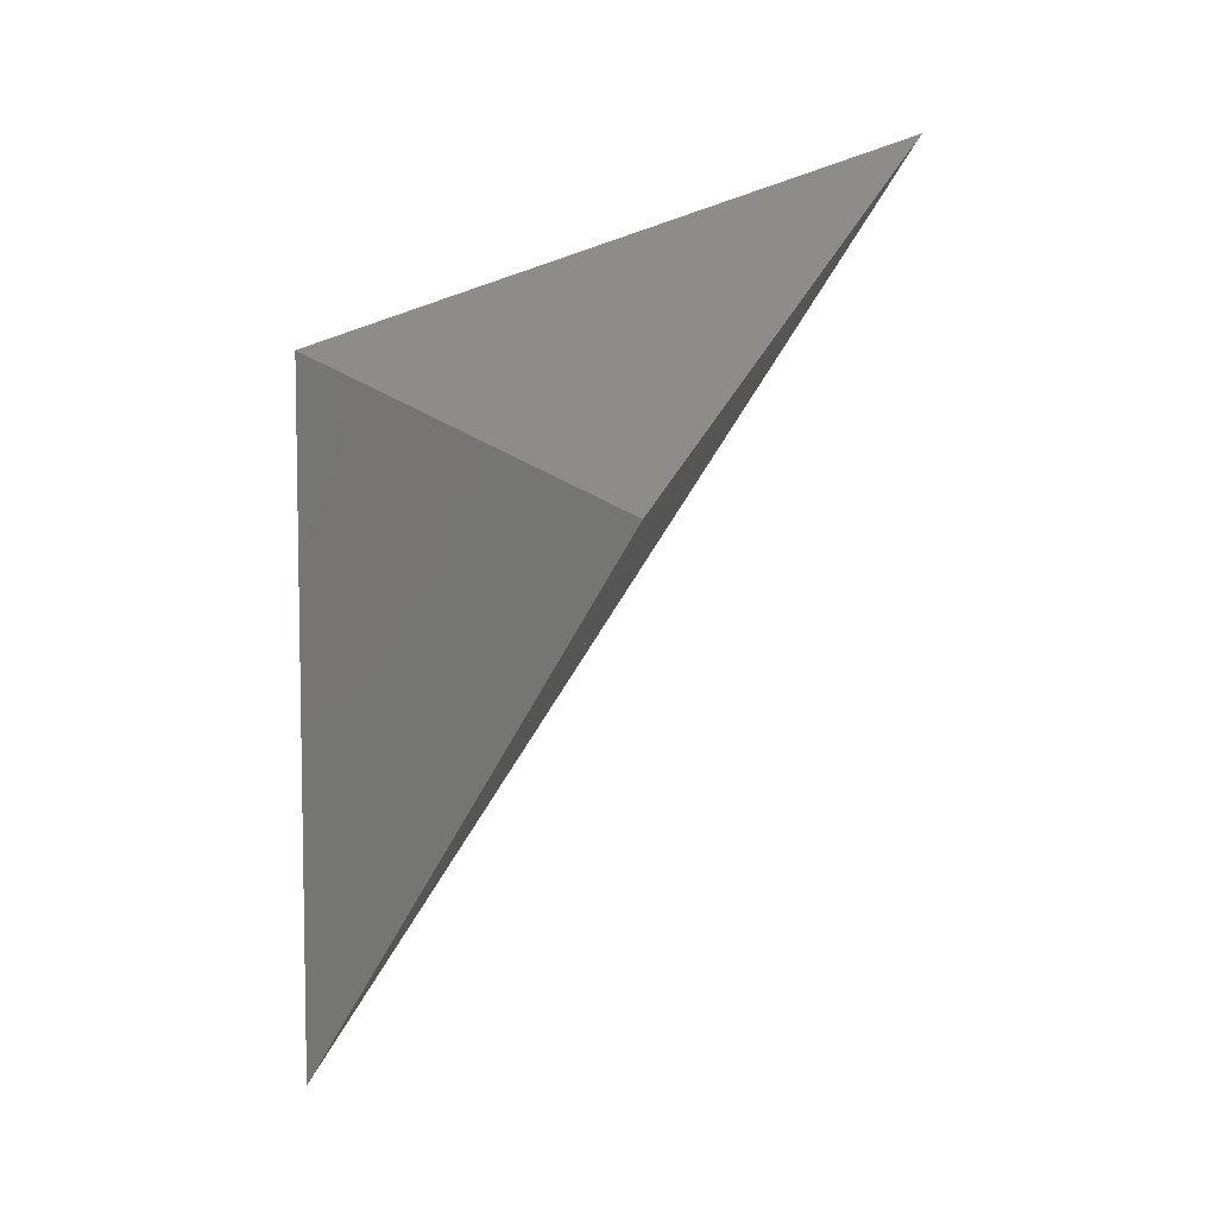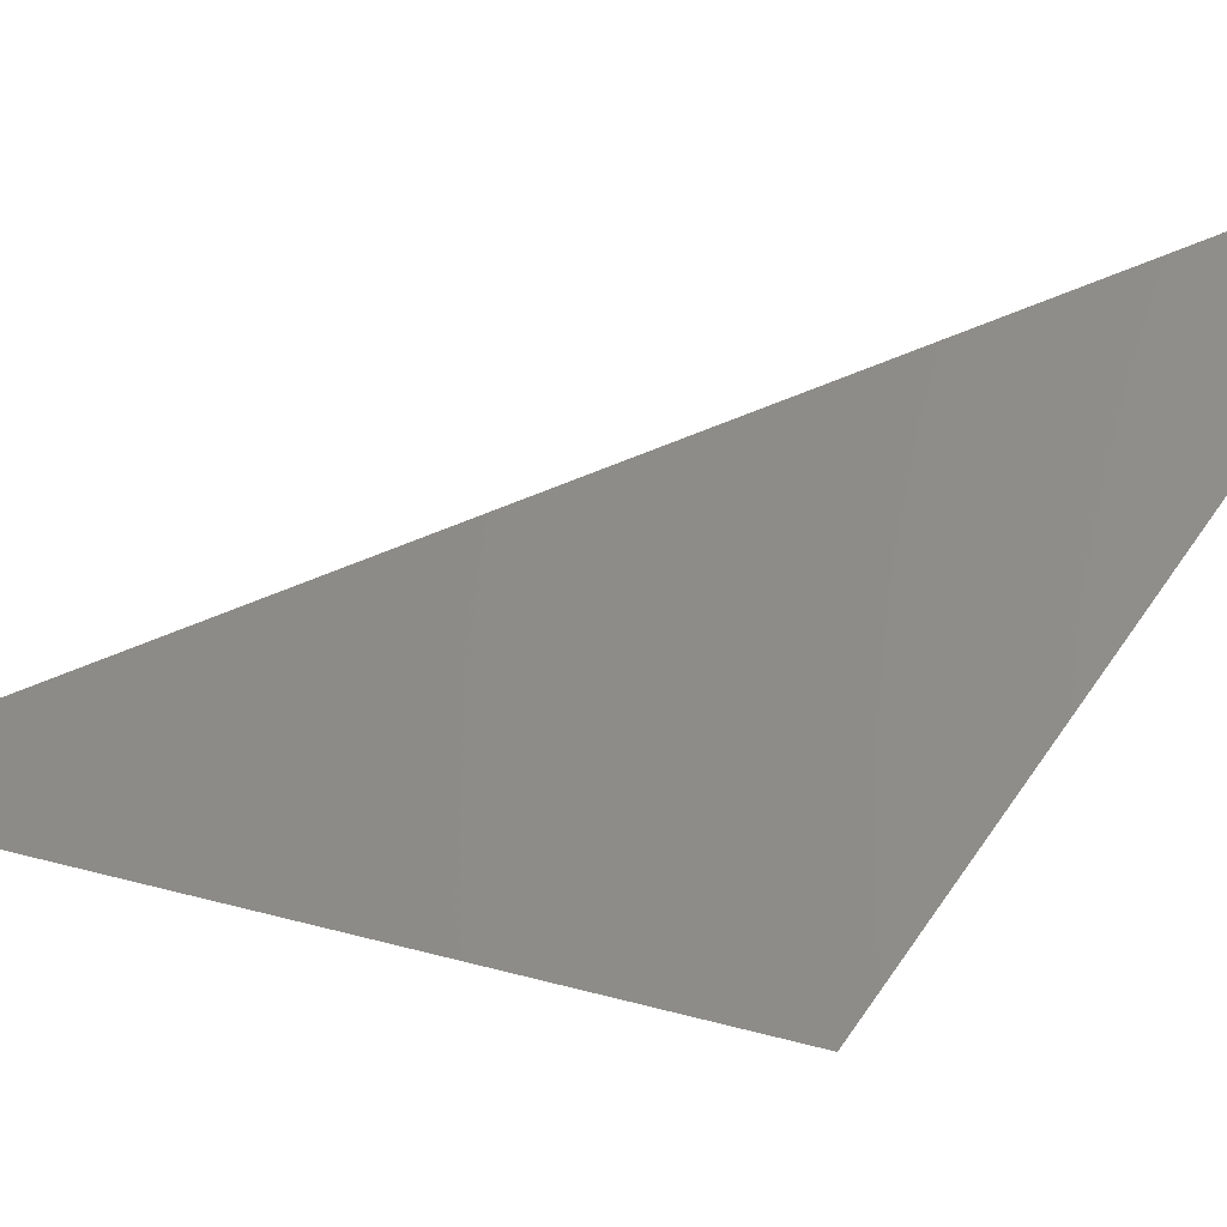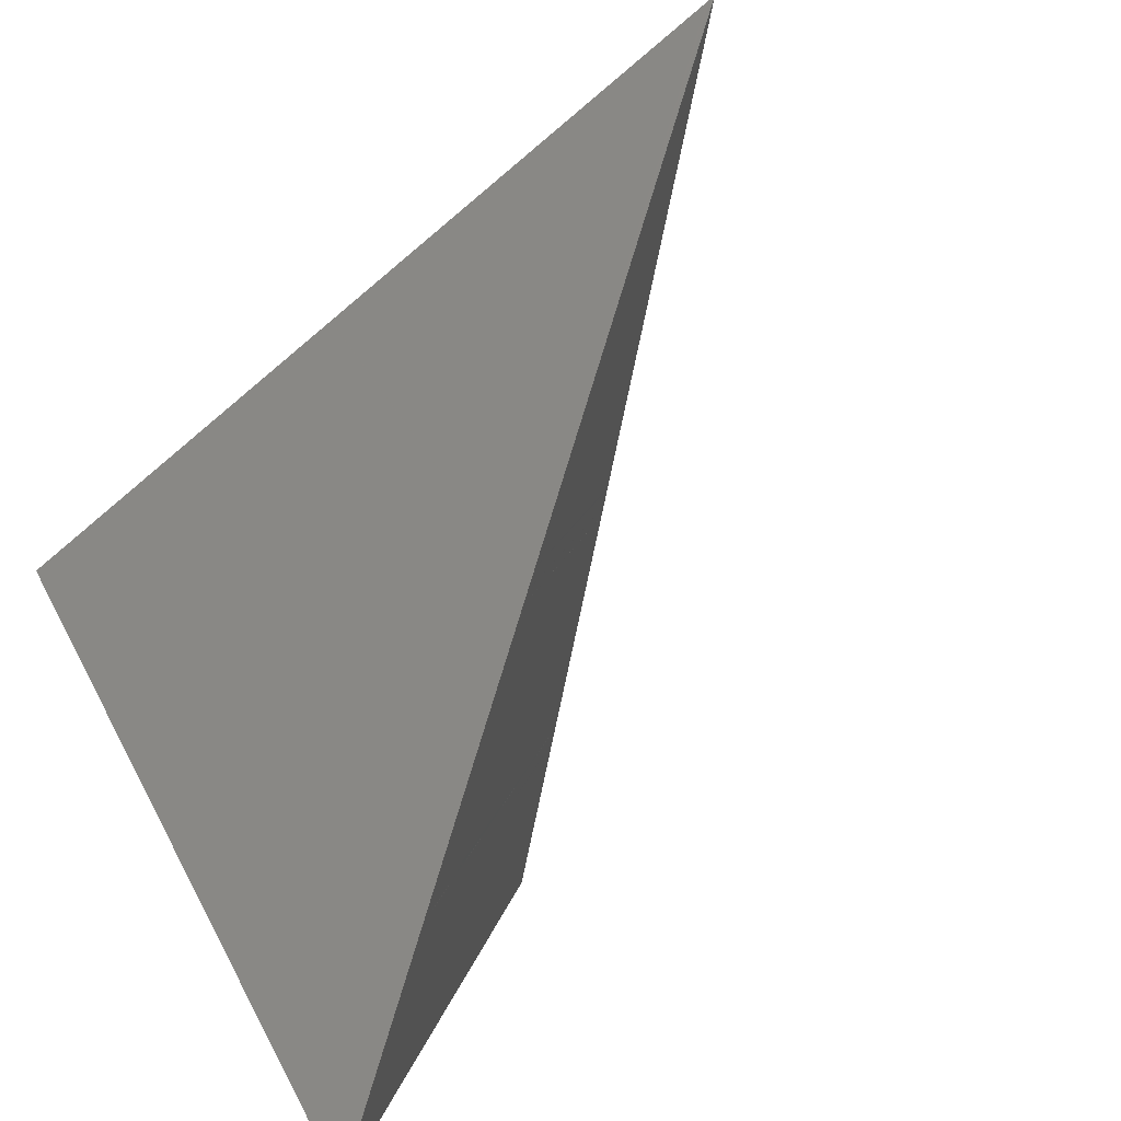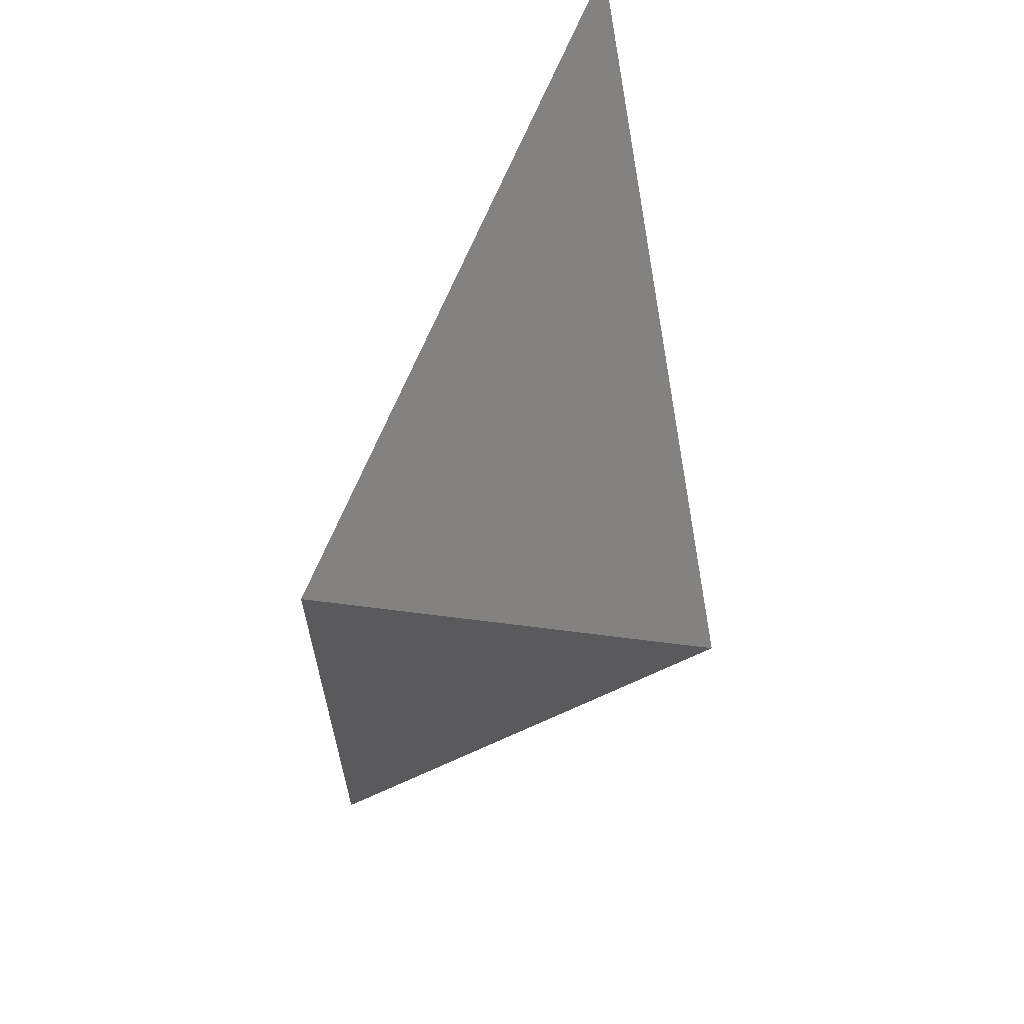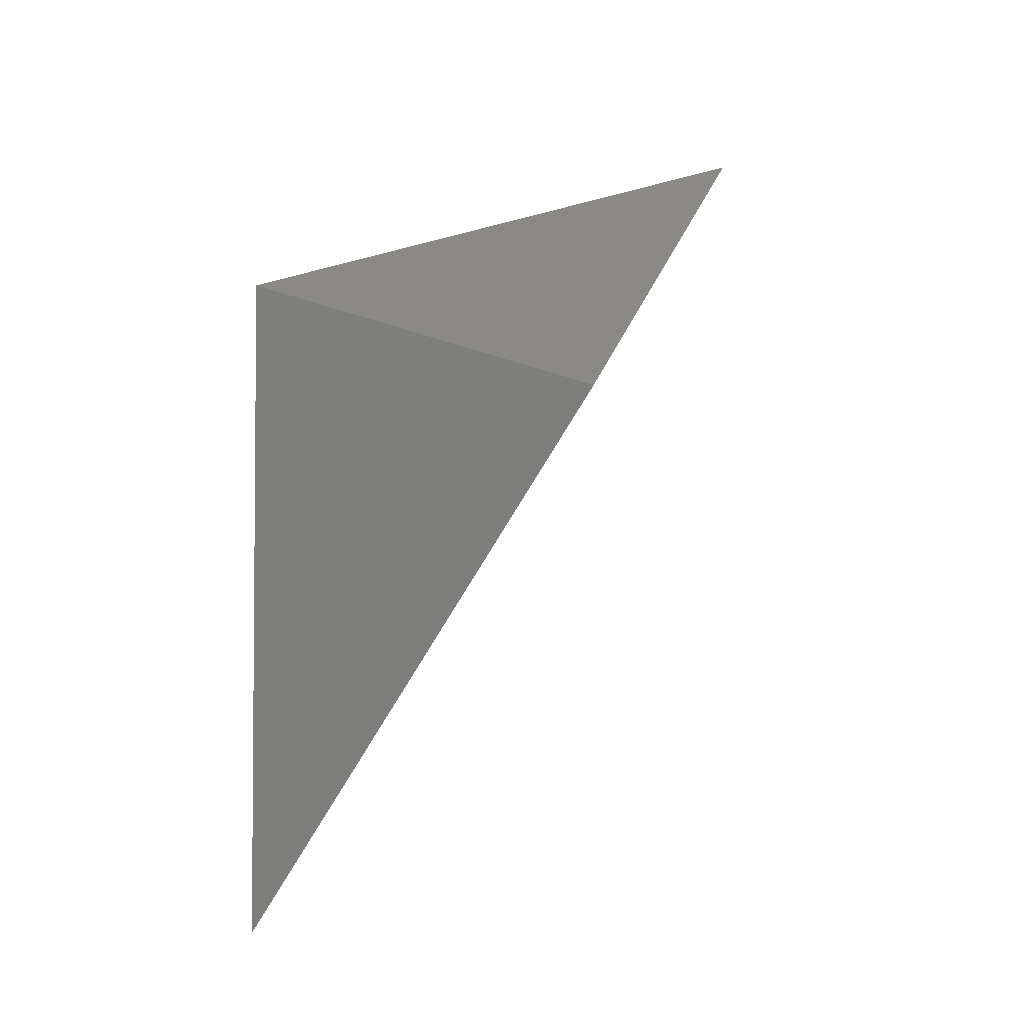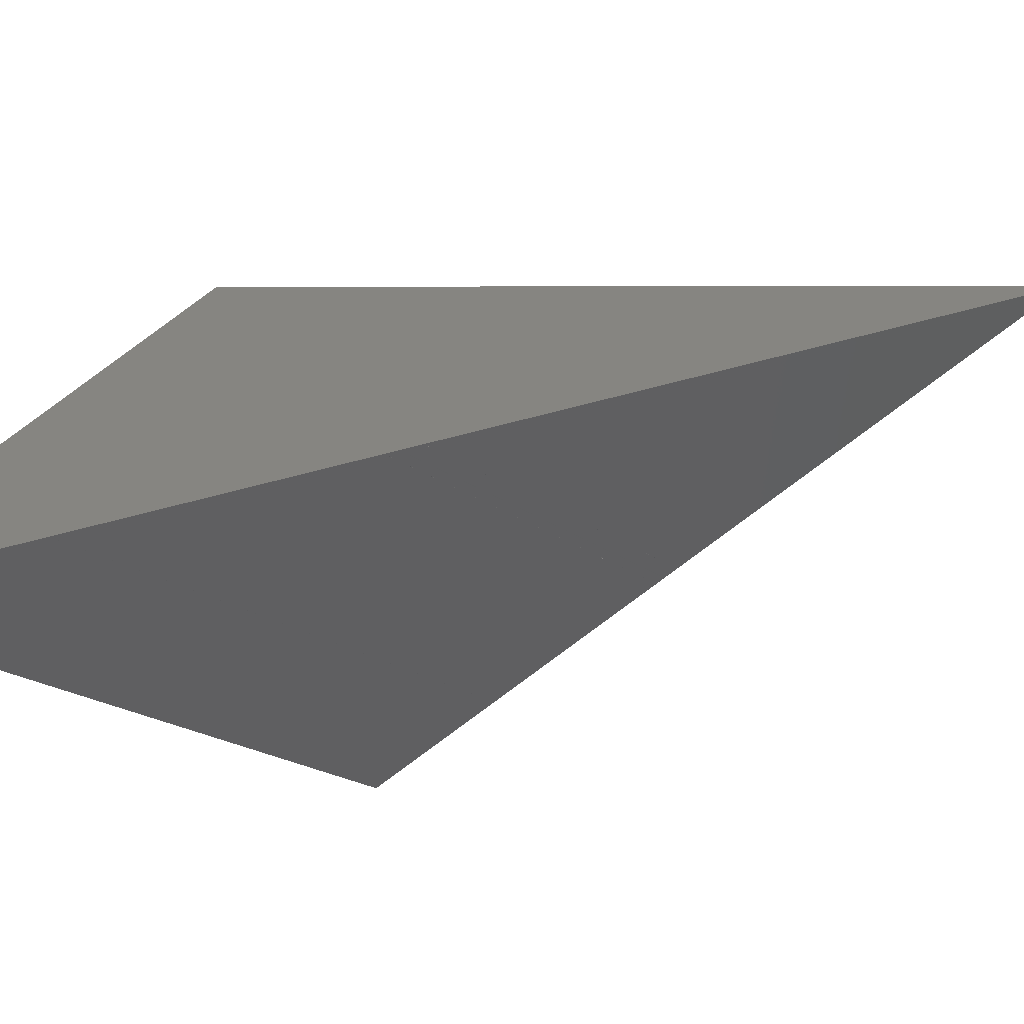
<metadata>
{"format":"stl","ext":"stl","renderer":"f3d","projection":"perspective","resolution":1024,"background":"white","views":[{"elev":7.2,"azim":8.0,"up":"+Z"},{"elev":32.7,"azim":-68.9,"up":"+Y"},{"elev":63.3,"azim":44.6,"up":"+Y"},{"elev":65.5,"azim":-31.6,"up":"+Z"},{"elev":-3.2,"azim":-2.6,"up":"+Z"},{"elev":53.1,"azim":89.9,"up":"+Y"}]}
</metadata>
<code>
# stl→obj: 85 verts, 202 faces
v 0.001081 -0.2045 -0.3302
v 0.001082 -0.2045 -0.3302
v 0.001103 -0.2045 -0.3302
v -2.776e-17 -0.2052 -0.332
v -2.582e-17 -0.2052 -0.332
v -2.679e-17 -0.2052 -0.332
v 0.001047 -0.2045 -0.3303
v -7.846e-18 -0.2052 -0.332
v -1.78e-17 -0.2052 -0.332
v -7.724e-18 -0.2052 -0.332
v 0.001568 -0.2042 -0.3294
v 0.001565 -0.2042 -0.3295
v 0.001537 -0.2042 -0.3295
v 0.001536 -0.2042 -0.3295
v -2.75e-17 -0.2052 -0.332
v -2.742e-17 -0.2052 -0.332
v -2.752e-17 -0.2052 -0.332
v 0.001523 -0.2042 -0.3295
v 0.001104 -0.2045 -0.3302
v -2.749e-17 -0.2052 -0.332
v -2.592e-17 -0.2052 -0.332
v 0.001034 -0.2045 -0.3303
v -7.247e-19 -0.2052 -0.332
v 0.001841 -0.204 -0.329
v -2.781e-17 -0.2052 -0.332
v 0.0006689 -0.2056 -0.3309
v 0.0006687 -0.2056 -0.3309
v 0.0006739 -0.2056 -0.3309
v 0.0006819 -0.2056 -0.3309
v 0.000682 -0.2056 -0.3309
v 1.913e-17 -0.2052 -0.332
v 1.496e-17 -0.2052 -0.332
v 1.816e-17 -0.2052 -0.332
v -6.722e-18 -0.2052 -0.332
v 0.0006685 -0.2056 -0.3309
v 0.0006604 -0.2056 -0.3309
v 0.0006478 -0.2056 -0.3309
v 1.995e-17 -0.2052 -0.332
v -4.337e-19 -0.2052 -0.3306
v 9.975e-18 -0.2052 -0.3306
v -2.494e-18 -0.2052 -0.3306
v 0.0009675 -0.2058 -0.3304
v 0.0009684 -0.2058 -0.3304
v 0.0009602 -0.2058 -0.3304
v 0.0009494 -0.2058 -0.3304
v -3.253e-18 -0.2052 -0.3306
v 1.279e-17 -0.2052 -0.3306
v 0.0009494 -0.2058 -0.3305
v 0.0009492 -0.2058 -0.3305
v 0.000949 -0.2058 -0.3305
v 4.283e-18 -0.2052 -0.3312
v 4.207e-17 -0.2052 -0.3312
v -5.475e-18 -0.2052 -0.3311
v 3.946e-17 -0.2052 -0.3312
v 1.753e-17 -0.2052 -0.332
v 3.751e-17 -0.2052 -0.332
v 0 -0.2052 -0.3311
v 5.638e-18 -0.2052 -0.3311
v 1.743e-17 -0.2052 -0.332
v -2.819e-18 -0.2052 -0.3306
v 5.855e-18 -0.2052 -0.3306
v 0.0009439 -0.2058 -0.3305
v 0.0008226 -0.2057 -0.3307
v 0.0006827 -0.2056 -0.3309
v 0.0006824 -0.2056 -0.3309
v 2.168e-19 -0.2052 -0.3311
v 1.903e-17 -0.2052 -0.332
v 1.518e-17 -0.2052 -0.332
v 0.0006477 -0.2056 -0.3309
v 0.0006446 -0.2056 -0.3309
v 0.0006398 -0.2056 -0.331
v 1.691e-17 -0.2052 -0.332
v 2.862e-17 -0.2052 -0.332
v 1.719e-17 -0.2052 -0.332
v -6.505e-18 -0.2052 -0.3297
v 0.001143 -0.2059 -0.3301
v 1.149e-17 -0.2052 -0.3302
v -5.421e-19 -0.2052 -0.3306
v 0.001066 -0.2058 -0.3303
v 1.714e-17 -0.2052 -0.332
v 8.138e-18 -0.2052 -0.332
v 1.084e-18 -0.2052 -0.3312
v 3.04e-17 -0.2052 -0.332
v -3.274e-17 -0.2052 -0.332
v 1.193e-17 -0.2052 -0.332
f 1 2 2
f 2 3 2
f 3 3 2
f 3 3 2
f 4 5 2
f 5 6 2
f 1 1 2
f 1 7 2
f 7 7 2
f 7 7 2
f 4 8 2
f 9 10 2
f 11 12 2
f 12 13 2
f 13 13 2
f 13 14 2
f 15 16 2
f 4 17 2
f 14 18 2
f 18 19 2
f 19 19 2
f 19 3 2
f 20 21 2
f 21 6 2
f 7 7 2
f 7 22 2
f 23 22 2
f 23 4 2
f 11 24 2
f 4 25 2
f 25 25 2
f 4 25 2
f 25 25 2
f 26 1 2
f 2 27 26
f 27 1 2
f 2 27 26
f 26 27 27
f 26 28 2
f 26 28 27
f 29 3 2
f 2 28 29
f 29 28 27
f 29 3 3
f 3 29 29
f 29 3 3
f 3 29 29
f 29 29 27
f 29 29 3
f 29 29 27
f 30 3 3
f 3 29 30
f 29 3 3
f 3 29 30
f 30 29 27
f 31 32 27
f 33 34 27
f 35 1 1
f 1 27 35
f 27 1 1
f 1 27 35
f 35 27 27
f 35 36 1
f 35 36 27
f 37 7 1
f 1 36 37
f 37 36 27
f 37 7 7
f 7 37 37
f 37 7 7
f 7 37 37
f 37 37 27
f 37 37 7
f 37 37 27
f 37 7 7
f 7 37 37
f 37 7 7
f 7 37 37
f 37 37 27
f 37 37 7
f 37 37 27
f 37 7 7
f 7 37 37
f 37 7 7
f 7 37 37
f 37 37 27
f 8 4 8
f 8 8 8
f 8 4 8
f 8 8 8
f 8 8 27
f 8 8 27
f 8 32 27
f 8 32 27
f 10 9 10
f 10 10 10
f 10 9 10
f 10 10 10
f 10 10 27
f 10 10 27
f 10 38 27
f 10 38 27
f 39 40 2
f 39 40 27
f 41 40 2
f 41 40 27
f 42 11 12
f 12 43 42
f 43 11 12
f 12 43 42
f 42 43 27
f 42 44 12
f 42 44 27
f 45 13 12
f 12 44 45
f 45 44 27
f 46 47 2
f 46 47 27
f 48 13 13
f 13 45 48
f 45 13 13
f 13 45 48
f 48 45 27
f 48 49 13
f 48 49 27
f 50 14 13
f 13 49 50
f 49 14 13
f 13 49 50
f 50 49 27
f 51 52 2
f 51 52 27
f 53 54 2
f 53 54 27
f 55 56 27
f 57 58 2
f 57 58 27
f 59 32 27
f 60 61 2
f 60 61 27
f 50 14 18
f 18 50 62
f 62 50 27
f 62 63 18
f 62 63 27
f 64 19 18
f 18 63 64
f 64 63 27
f 64 19 19
f 19 64 64
f 64 19 19
f 19 64 64
f 64 64 27
f 64 65 19
f 64 65 27
f 30 3 19
f 19 65 30
f 65 3 19
f 19 65 30
f 30 65 27
f 66 61 2
f 66 61 27
f 67 68 27
f 33 34 27
f 69 7 7
f 7 37 69
f 37 7 7
f 7 37 69
f 69 37 27
f 69 70 7
f 69 70 27
f 71 22 7
f 7 70 71
f 71 70 27
f 72 23 22
f 22 71 72
f 72 71 27
f 72 73 27
f 74 73 27
f 75 76 24
f 75 76 27
f 75 24 2
f 2 77 75
f 75 77 27
f 78 77 2
f 78 77 27
f 76 79 24
f 76 79 27
f 79 24 11
f 11 43 79
f 79 43 27
f 80 32 27
f 80 32 27
f 80 32 27
f 80 32 27
f 81 82 2
f 81 82 27
f 83 84 2
f 83 84 27
f 80 25 2
f 2 85 80
f 80 85 27

</code>
